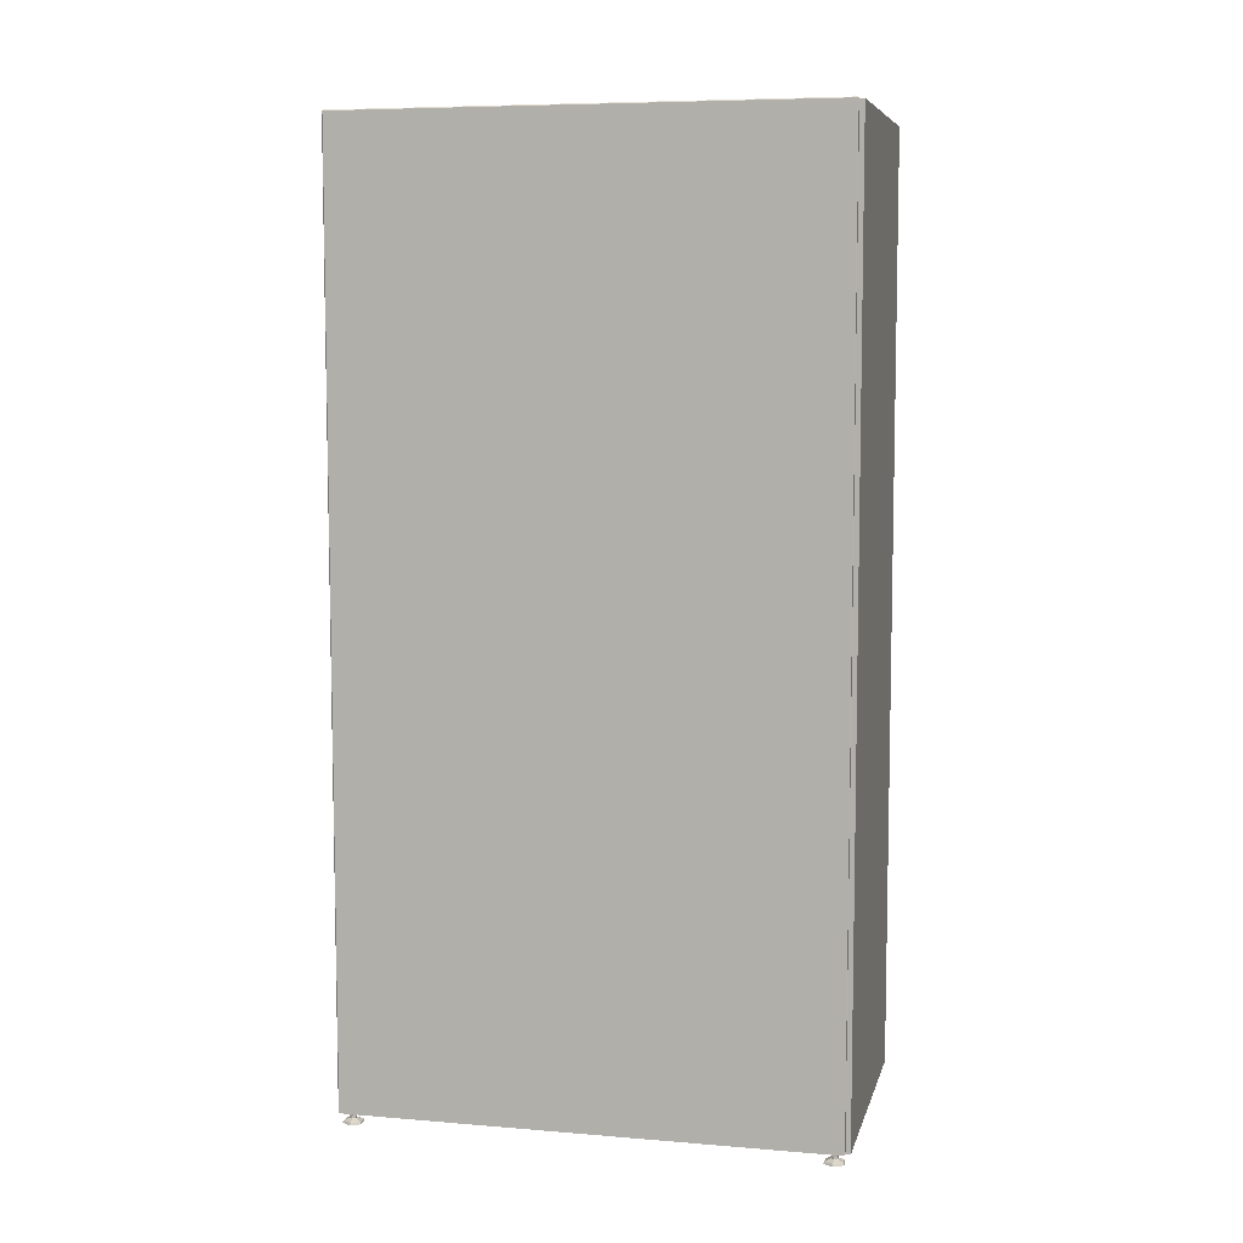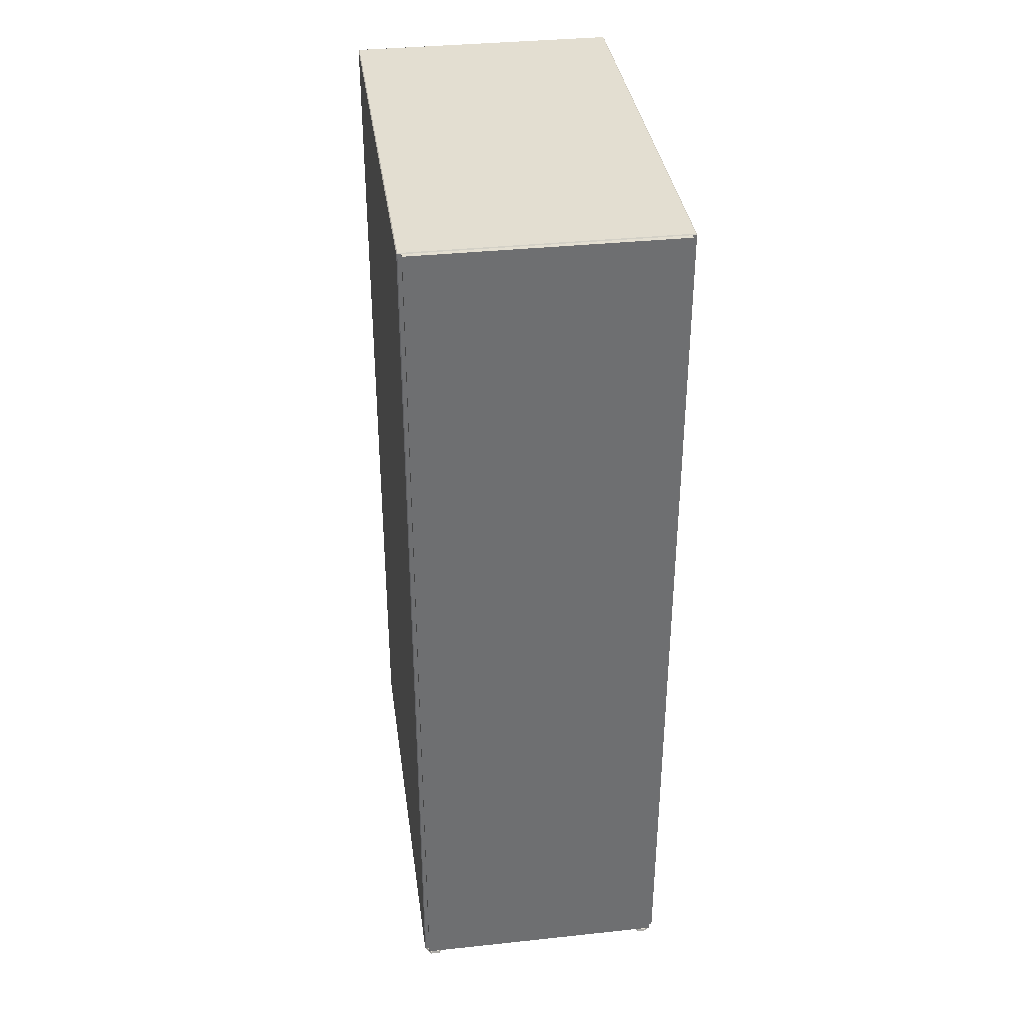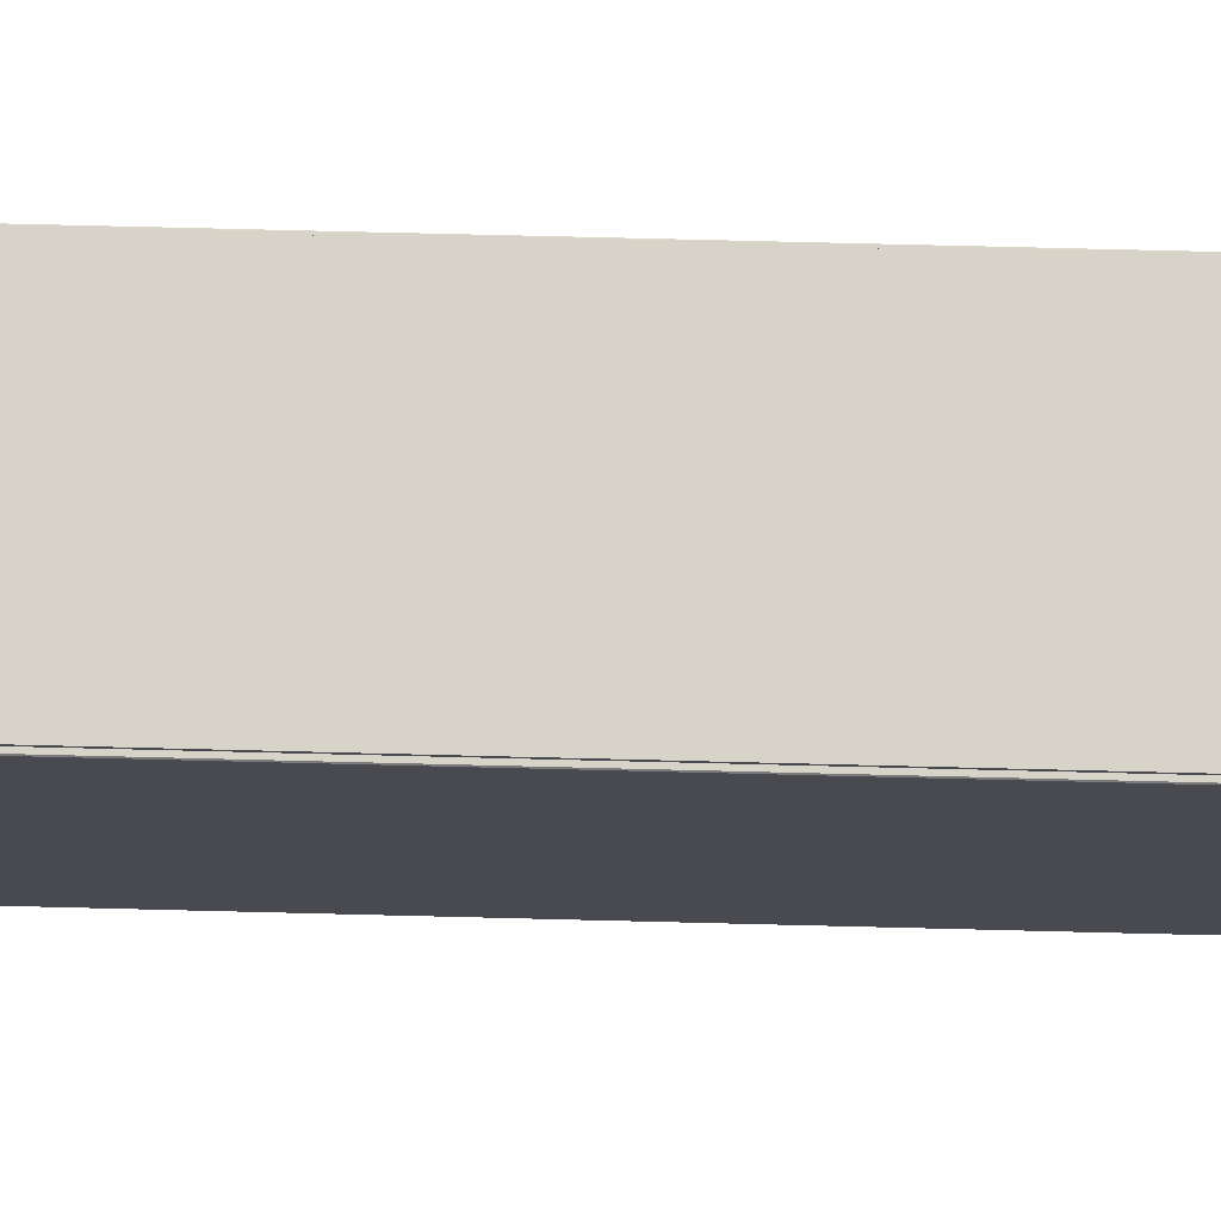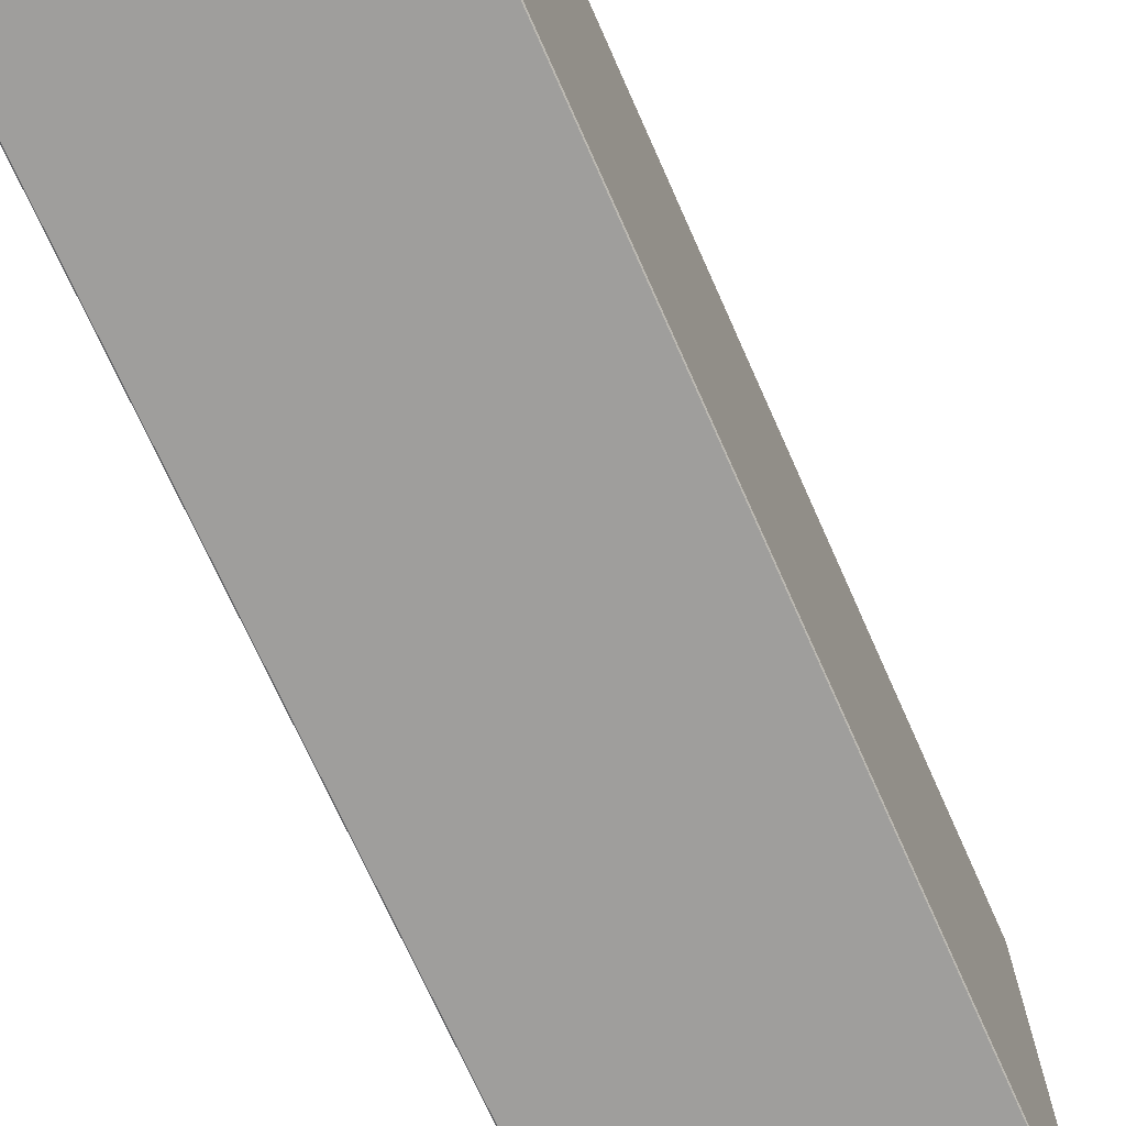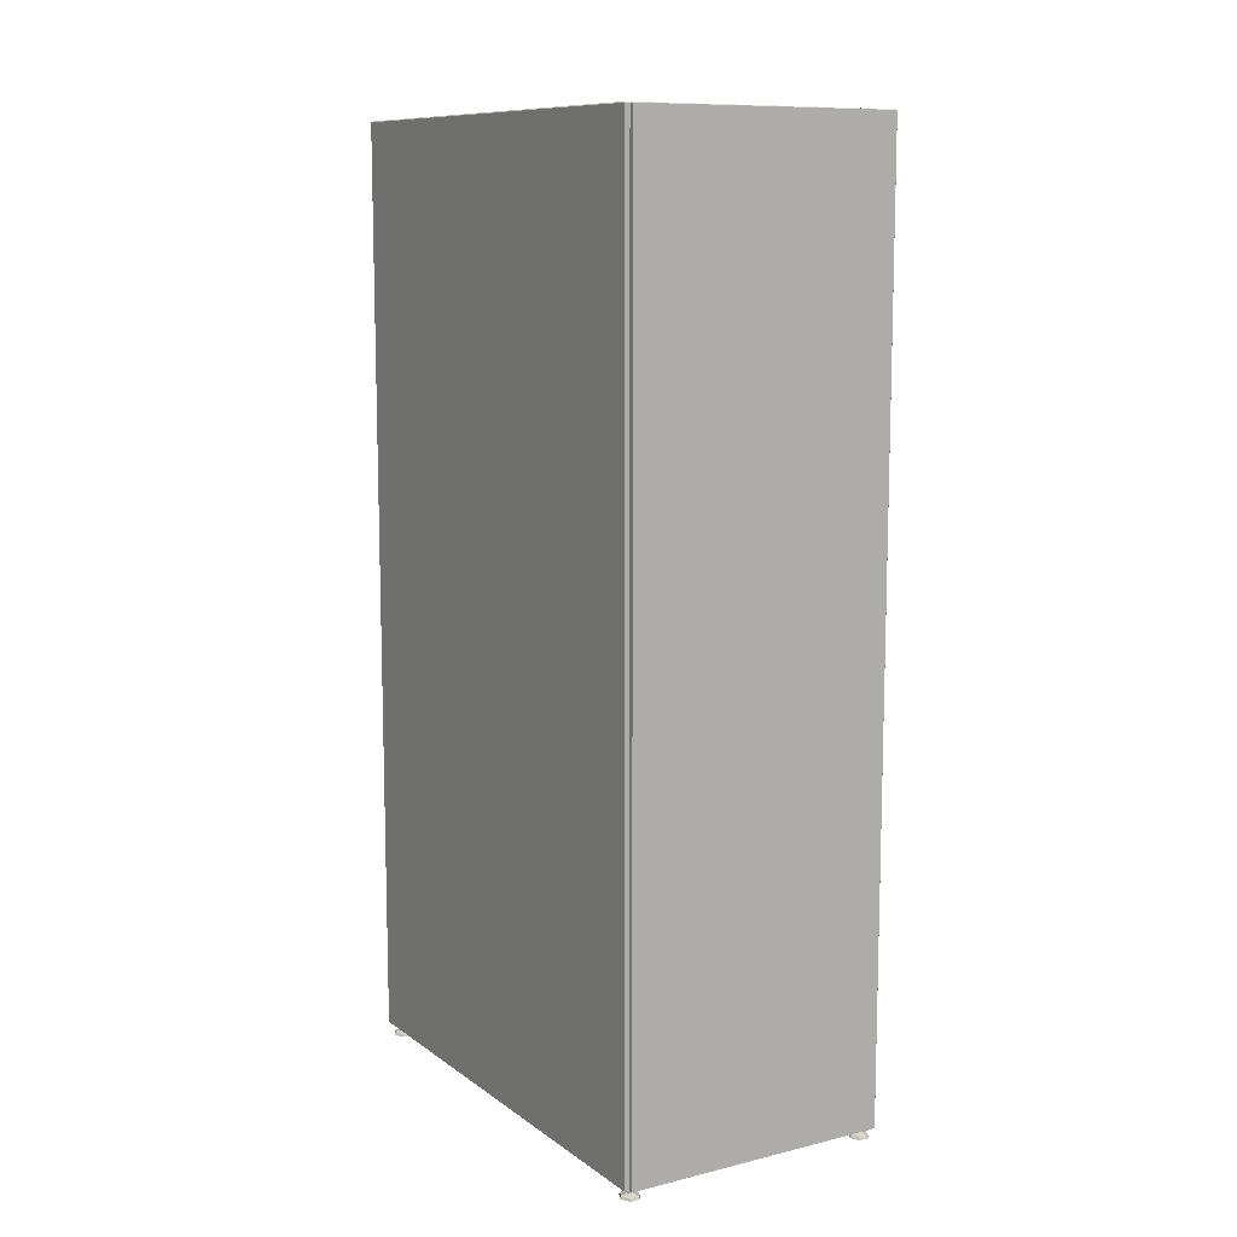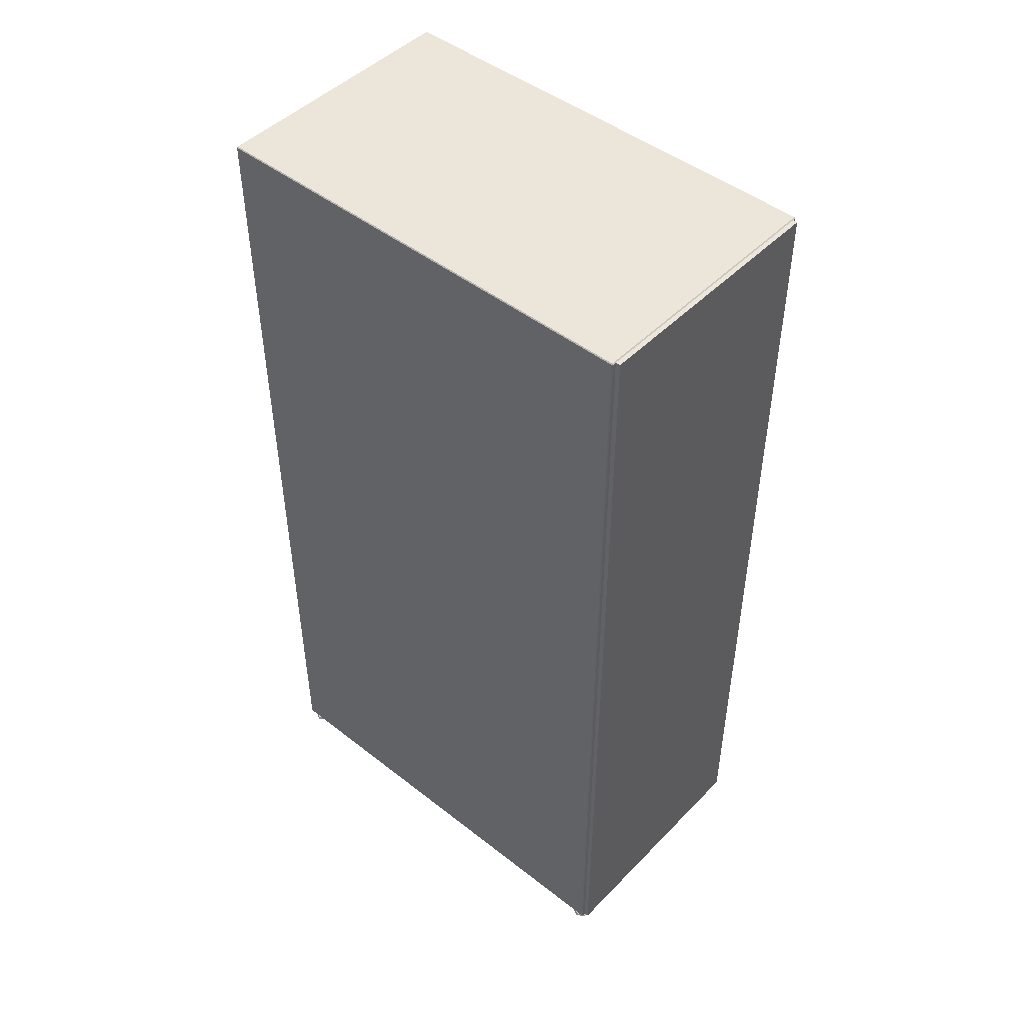
<metadata>
{"format":"obj","ext":"obj","renderer":"f3d","projection":"perspective","resolution":1024,"background":"white","views":[{"elev":7.3,"azim":-76.7,"up":"+Y"},{"elev":36.0,"azim":-7.9,"up":"+Y"},{"elev":76.5,"azim":91.4,"up":"+Z"},{"elev":-71.1,"azim":-156.0,"up":"+Z"},{"elev":10.5,"azim":-31.1,"up":"+Y"},{"elev":47.2,"azim":-48.6,"up":"+Y"}]}
</metadata>
<code>
v  -260.5 5 471
v  -259.4 -0.0001 469
v  -281.6 -0.0001 469
v  -280.5 5 471
v  -292.7 -0.0001 489.2
v  -290.4 5 489.2
v  -281.6 -0.0001 509.4
v  -280.5 5 507.3
v  -259.4 -0.0001 509.4
v  -260.5 5 507.3
v  -248.2 -0.0001 489.2
v  -250.5 5 489.2
v  -274.2 10 482.5
v  -266.8 10 482.5
v  -277.9 10 489.2
v  -274.2 10 495.9
v  -266.8 10 495.9
v  -263.1 10 489.2
v  -274.2 15 482.5
v  -266.8 15 482.5
v  -277.9 15 489.2
v  -274.2 15 495.9
v  -266.8 15 495.9
v  -263.1 15 489.2
v  -272.6 15 485.3
v  -268.3 15 485.3
v  -274.8 15 489.2
v  -272.6 15 493.1
v  -268.3 15 493.1
v  -266.2 15 489.2
v  -272.6 30 485.3
v  -268.3 30 485.3
v  -274.8 30 489.2
v  -272.6 30 493.1
v  -268.3 30 493.1
v  -266.2 30 489.2
v  -293.9 2025 -520.6
v  -293.9 2025 510.2
v  293.9 2025 510.2
v  293.9 2025 -520.6
v  295.8 25 510.2
v  295.8 25 -520.6
v  295.8 2023 -520.6
v  295.8 2023 510.2
v  293.9 25 -522.7
v  -293.9 25 -522.7
v  -293.9 2023 -522.7
v  293.9 2023 -522.7
v  -295.8 25 -520.6
v  -295.8 25 510.2
v  -295.8 2023 510.2
v  -295.8 2023 -520.6
v  286 25 522.7
v  286 2023 522.7
v  -286 2023 522.7
v  -286 25 522.7
v  293.9 25 512.3
v  293.9 2023 512.3
v  -293.9 25 512.3
v  -293.9 2023 512.3
v  286 2023 512.3
v  286 25 512.3
v  -286 25 512.3
v  -286 2023 512.3
v  -260.5 5 -516.8
v  -259.4 -0.0001 -518.9
v  -281.6 -0.0001 -518.9
v  -280.5 5 -516.8
v  -292.7 -0.0001 -498.6
v  -290.4 5 -498.6
v  -281.6 -0.0001 -478.4
v  -280.5 5 -480.5
v  -259.4 -0.0001 -478.4
v  -260.5 5 -480.5
v  -248.2 -0.0001 -498.6
v  -250.5 5 -498.6
v  -274.2 10 -505.3
v  -266.8 10 -505.3
v  -277.9 10 -498.6
v  -274.2 10 -491.9
v  -266.8 10 -491.9
v  -263.1 10 -498.6
v  -274.2 15 -505.3
v  -266.8 15 -505.3
v  -277.9 15 -498.6
v  -274.2 15 -491.9
v  -266.8 15 -491.9
v  -263.1 15 -498.6
v  -272.6 15 -502.6
v  -268.3 15 -502.6
v  -274.8 15 -498.6
v  -272.6 15 -494.7
v  -268.3 15 -494.7
v  -266.2 15 -498.6
v  -272.6 30 -502.6
v  -268.3 30 -502.6
v  -274.8 30 -498.6
v  -272.6 30 -494.7
v  -268.3 30 -494.7
v  -266.2 30 -498.6
v  281.2 5 471
v  282.3 -0.0001 469
v  260.1 -0.0001 469
v  261.2 5 471
v  249 -0.0001 489.2
v  251.2 5 489.2
v  260.1 -0.0001 509.4
v  261.2 5 507.3
v  282.3 -0.0001 509.4
v  281.2 5 507.3
v  293.4 -0.0001 489.2
v  291.1 5 489.2
v  267.5 10 482.5
v  274.9 10 482.5
v  263.8 10 489.2
v  267.5 10 495.9
v  274.9 10 495.9
v  278.6 10 489.2
v  267.5 15 482.5
v  274.9 15 482.5
v  263.8 15 489.2
v  267.5 15 495.9
v  274.9 15 495.9
v  278.6 15 489.2
v  269 15 485.3
v  273.3 15 485.3
v  266.9 15 489.2
v  269 15 493.1
v  273.3 15 493.1
v  275.5 15 489.2
v  269 30 485.3
v  273.3 30 485.3
v  266.9 30 489.2
v  269 30 493.1
v  273.3 30 493.1
v  275.5 30 489.2
v  281.2 5 -516.8
v  282.3 -0.0001 -518.9
v  260.1 -0.0001 -518.9
v  261.2 5 -516.8
v  249 -0.0001 -498.6
v  251.2 5 -498.6
v  260.1 -0.0001 -478.4
v  261.2 5 -480.5
v  282.3 -0.0001 -478.4
v  281.2 5 -480.5
v  293.4 -0.0001 -498.6
v  291.1 5 -498.6
v  267.5 10 -505.3
v  274.9 10 -505.3
v  263.8 10 -498.6
v  267.5 10 -491.9
v  274.9 10 -491.9
v  278.6 10 -498.6
v  267.5 15 -505.3
v  274.9 15 -505.3
v  263.8 15 -498.6
v  267.5 15 -491.9
v  274.9 15 -491.9
v  278.6 15 -498.6
v  269 15 -502.6
v  273.3 15 -502.6
v  266.9 15 -498.6
v  269 15 -494.7
v  273.3 15 -494.7
v  275.5 15 -498.6
v  269 30 -502.6
v  273.3 30 -502.6
v  266.9 30 -498.6
v  269 30 -494.7
v  273.3 30 -494.7
v  275.5 30 -498.6
g ____
f 1 2 3
f 3 4 1
f 3 5 6
f 6 4 3
f 5 7 8
f 8 6 5
f 7 9 10
f 10 8 7
f 9 11 12
f 12 10 9
f 11 2 1
f 1 12 11
f 13 14 1
f 1 4 13
f 4 6 15
f 15 13 4
f 6 8 16
f 16 15 6
f 8 10 17
f 17 16 8
f 10 12 18
f 18 17 10
f 12 1 14
f 14 18 12
f 19 20 14
f 14 13 19
f 13 15 21
f 21 19 13
f 15 16 22
f 22 21 15
f 16 17 23
f 23 22 16
f 17 18 24
f 24 23 17
f 18 14 20
f 20 24 18
f 25 26 20
f 20 19 25
f 19 21 27
f 27 25 19
f 21 22 28
f 28 27 21
f 22 23 29
f 29 28 22
f 23 24 30
f 30 29 23
f 24 20 26
f 26 30 24
f 31 32 26
f 26 25 31
f 31 25 27
f 27 33 31
f 33 27 28
f 28 34 33
f 34 28 29
f 29 35 34
f 35 29 30
f 30 36 35
f 36 30 26
f 26 32 36
f 37 38 39
f 39 40 37
f 41 42 43
f 43 44 41
f 45 46 47
f 47 48 45
f 49 50 51
f 51 52 49
f 53 54 55
f 55 56 53
f 39 44 43
f 43 40 39
f 40 48 47
f 47 37 40
f 37 52 51
f 51 38 37
f 57 41 44
f 44 58 57
f 42 45 48
f 48 43 42
f 46 49 52
f 52 47 46
f 50 59 60
f 60 51 50
f 57 58 61
f 61 62 57
f 60 59 63
f 63 64 60
f 62 61 54
f 54 53 62
f 61 64 55
f 55 54 61
f 64 63 56
f 56 55 64
f 38 60 64
f 64 61 38
f 38 61 58
f 58 39 38
f 44 39 58
f 48 40 43
f 52 37 47
f 60 38 51
f 65 66 67
f 67 68 65
f 67 69 70
f 70 68 67
f 69 71 72
f 72 70 69
f 71 73 74
f 74 72 71
f 73 75 76
f 76 74 73
f 75 66 65
f 65 76 75
f 77 78 65
f 65 68 77
f 68 70 79
f 79 77 68
f 70 72 80
f 80 79 70
f 72 74 81
f 81 80 72
f 74 76 82
f 82 81 74
f 76 65 78
f 78 82 76
f 83 84 78
f 78 77 83
f 77 79 85
f 85 83 77
f 79 80 86
f 86 85 79
f 80 81 87
f 87 86 80
f 81 82 88
f 88 87 81
f 82 78 84
f 84 88 82
f 89 90 84
f 84 83 89
f 83 85 91
f 91 89 83
f 85 86 92
f 92 91 85
f 86 87 93
f 93 92 86
f 87 88 94
f 94 93 87
f 88 84 90
f 90 94 88
f 95 96 90
f 90 89 95
f 95 89 91
f 91 97 95
f 97 91 92
f 92 98 97
f 98 92 93
f 93 99 98
f 99 93 94
f 94 100 99
f 100 94 90
f 90 96 100
f 101 102 103
f 103 104 101
f 103 105 106
f 106 104 103
f 105 107 108
f 108 106 105
f 107 109 110
f 110 108 107
f 109 111 112
f 112 110 109
f 111 102 101
f 101 112 111
f 113 114 101
f 101 104 113
f 104 106 115
f 115 113 104
f 106 108 116
f 116 115 106
f 108 110 117
f 117 116 108
f 110 112 118
f 118 117 110
f 112 101 114
f 114 118 112
f 119 120 114
f 114 113 119
f 113 115 121
f 121 119 113
f 115 116 122
f 122 121 115
f 116 117 123
f 123 122 116
f 117 118 124
f 124 123 117
f 118 114 120
f 120 124 118
f 125 126 120
f 120 119 125
f 119 121 127
f 127 125 119
f 121 122 128
f 128 127 121
f 122 123 129
f 129 128 122
f 123 124 130
f 130 129 123
f 124 120 126
f 126 130 124
f 131 132 126
f 126 125 131
f 131 125 127
f 127 133 131
f 133 127 128
f 128 134 133
f 134 128 129
f 129 135 134
f 135 129 130
f 130 136 135
f 136 130 126
f 126 132 136
f 137 138 139
f 139 140 137
f 139 141 142
f 142 140 139
f 141 143 144
f 144 142 141
f 143 145 146
f 146 144 143
f 145 147 148
f 148 146 145
f 147 138 137
f 137 148 147
f 149 150 137
f 137 140 149
f 140 142 151
f 151 149 140
f 142 144 152
f 152 151 142
f 144 146 153
f 153 152 144
f 146 148 154
f 154 153 146
f 148 137 150
f 150 154 148
f 155 156 150
f 150 149 155
f 149 151 157
f 157 155 149
f 151 152 158
f 158 157 151
f 152 153 159
f 159 158 152
f 153 154 160
f 160 159 153
f 154 150 156
f 156 160 154
f 161 162 156
f 156 155 161
f 155 157 163
f 163 161 155
f 157 158 164
f 164 163 157
f 158 159 165
f 165 164 158
f 159 160 166
f 166 165 159
f 160 156 162
f 162 166 160
f 167 168 162
f 162 161 167
f 167 161 163
f 163 169 167
f 169 163 164
f 164 170 169
f 170 164 165
f 165 171 170
f 171 165 166
f 166 172 171
f 172 166 162
f 162 168 172

</code>
